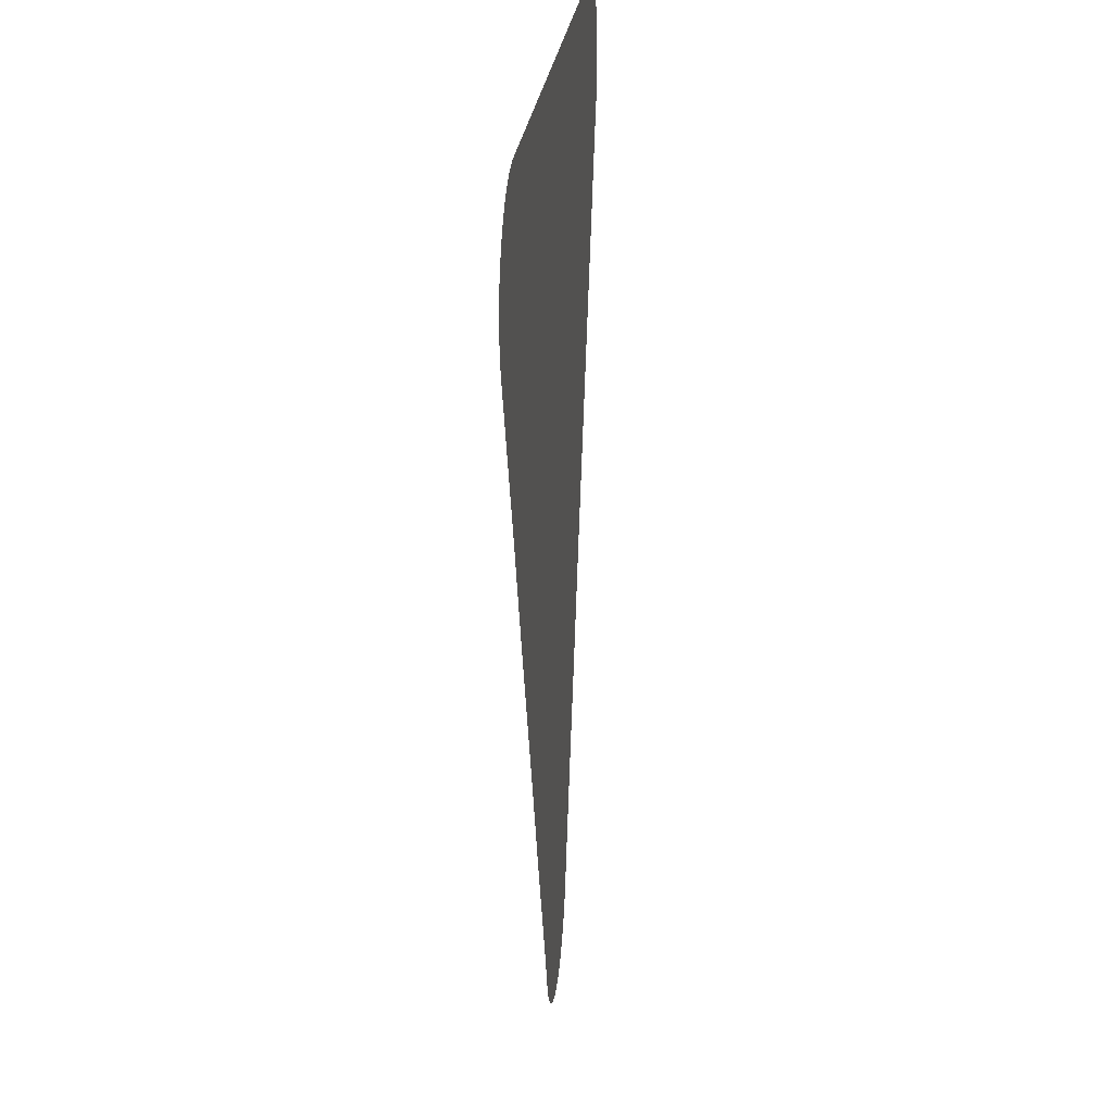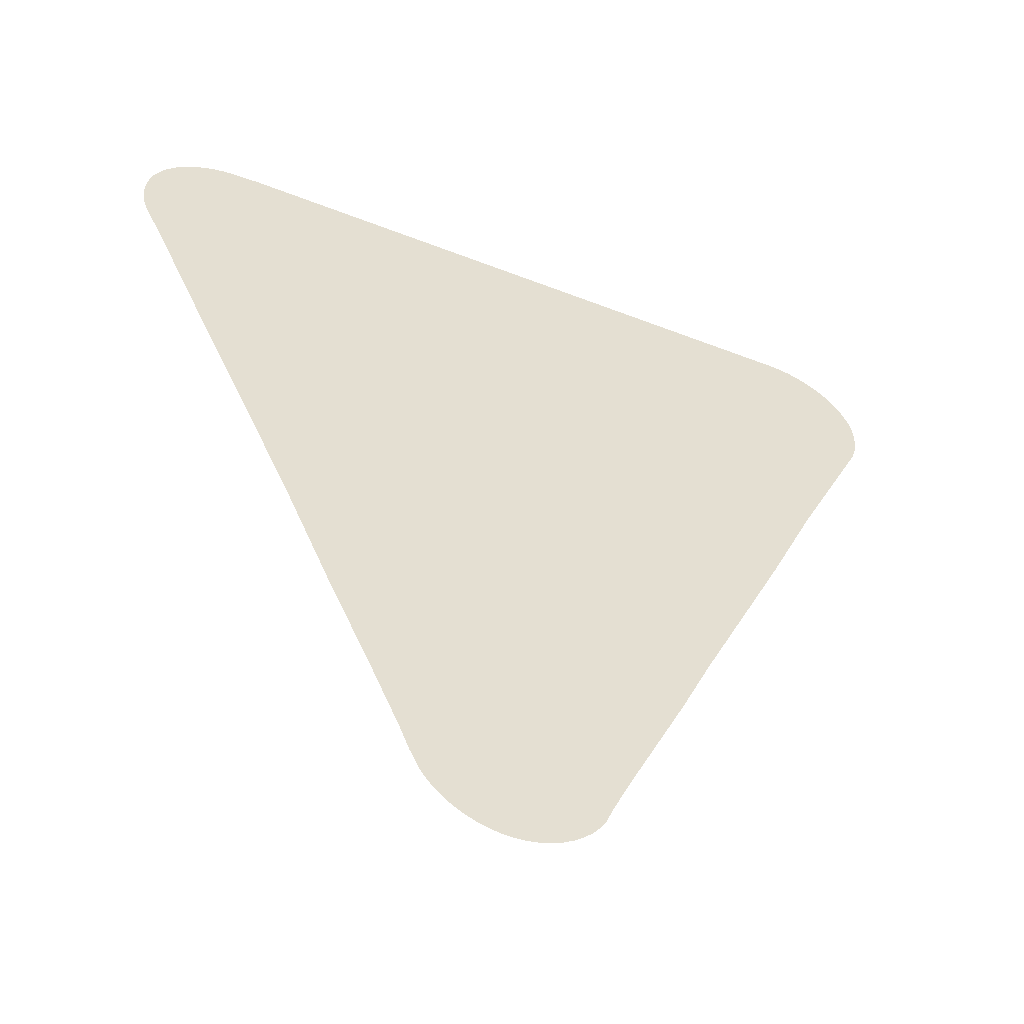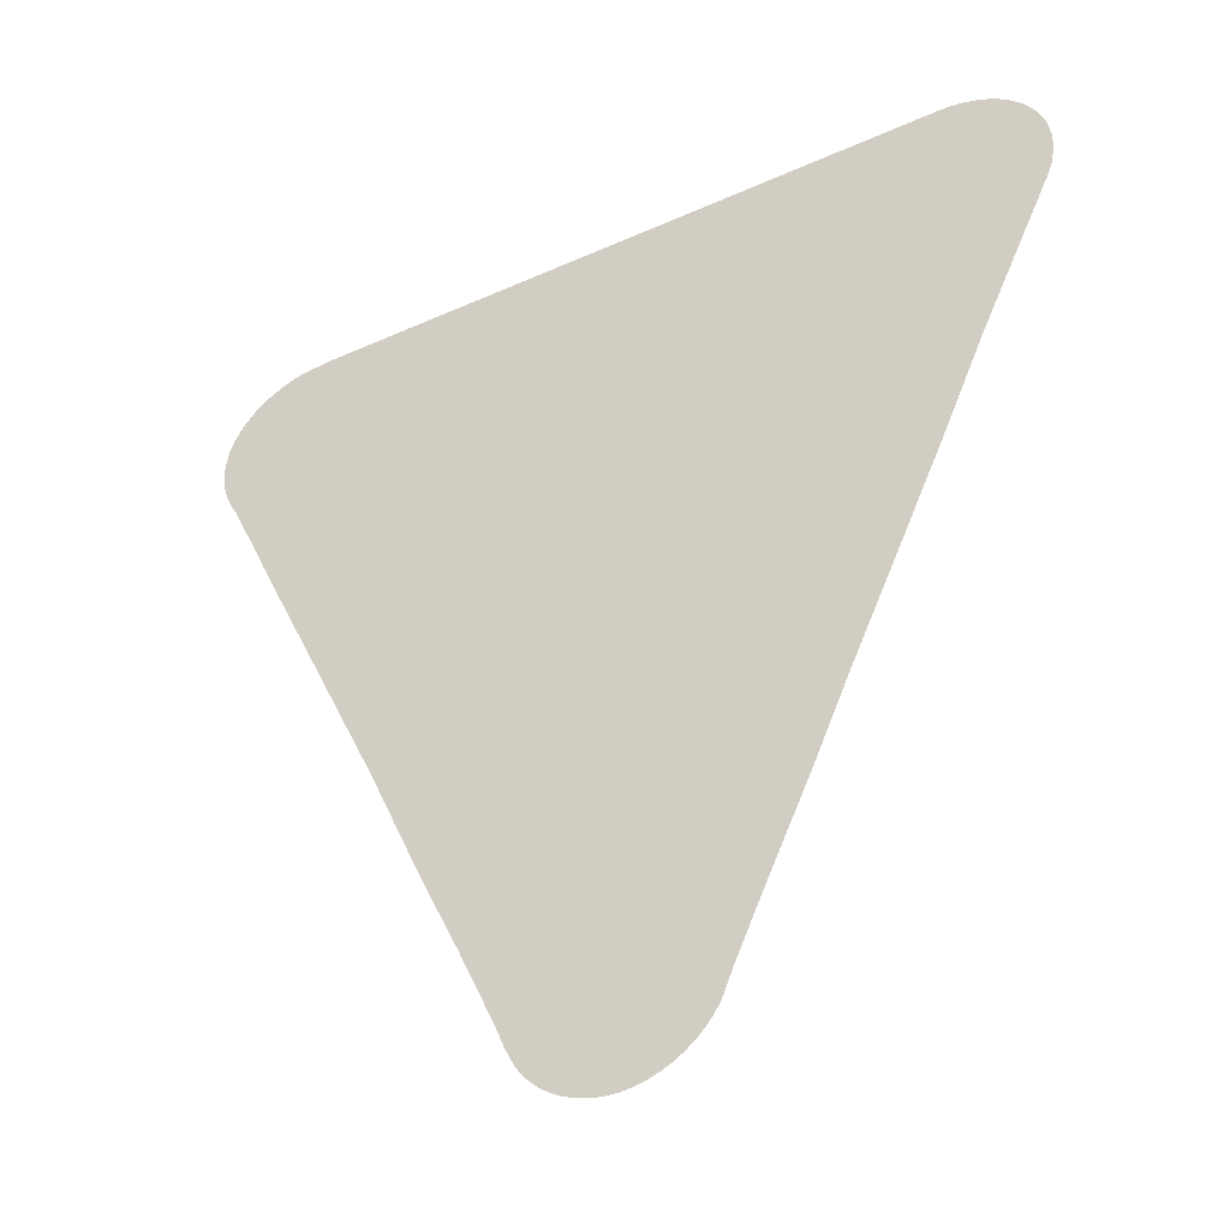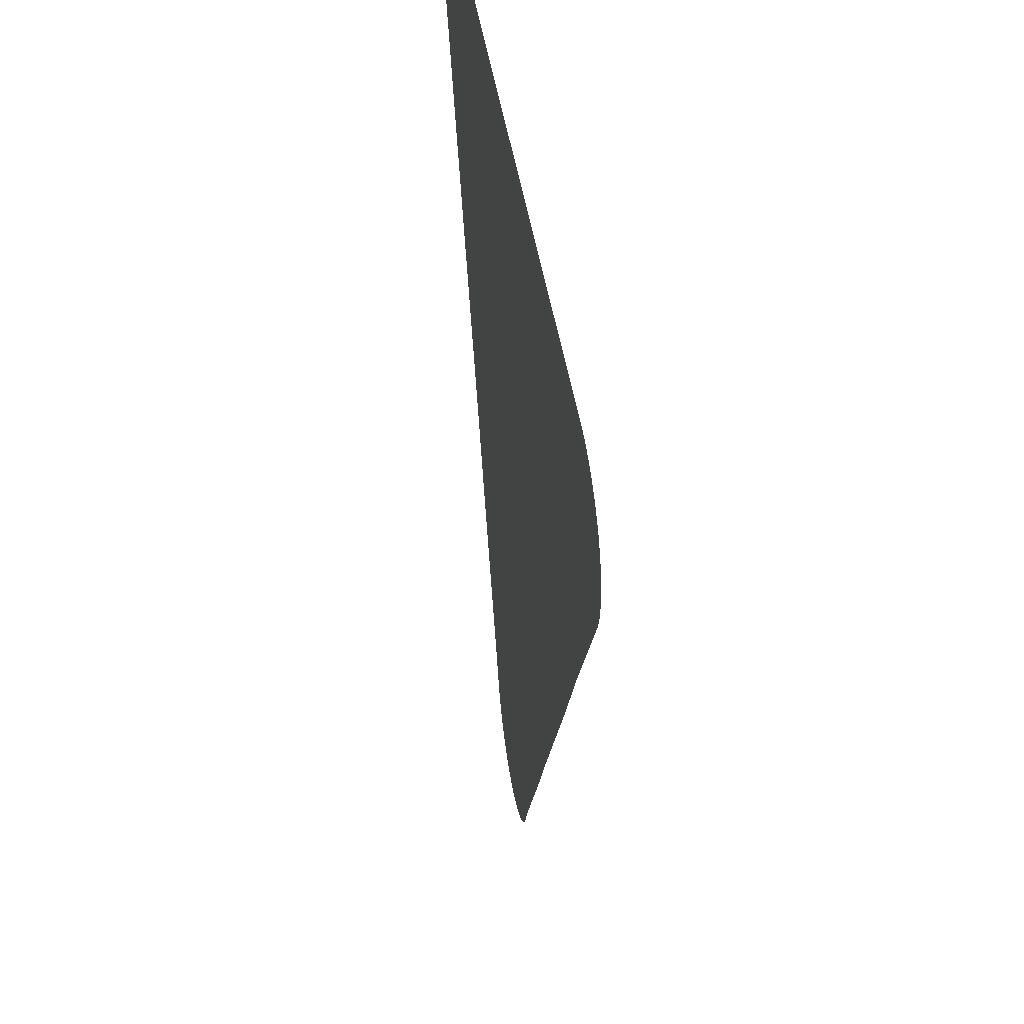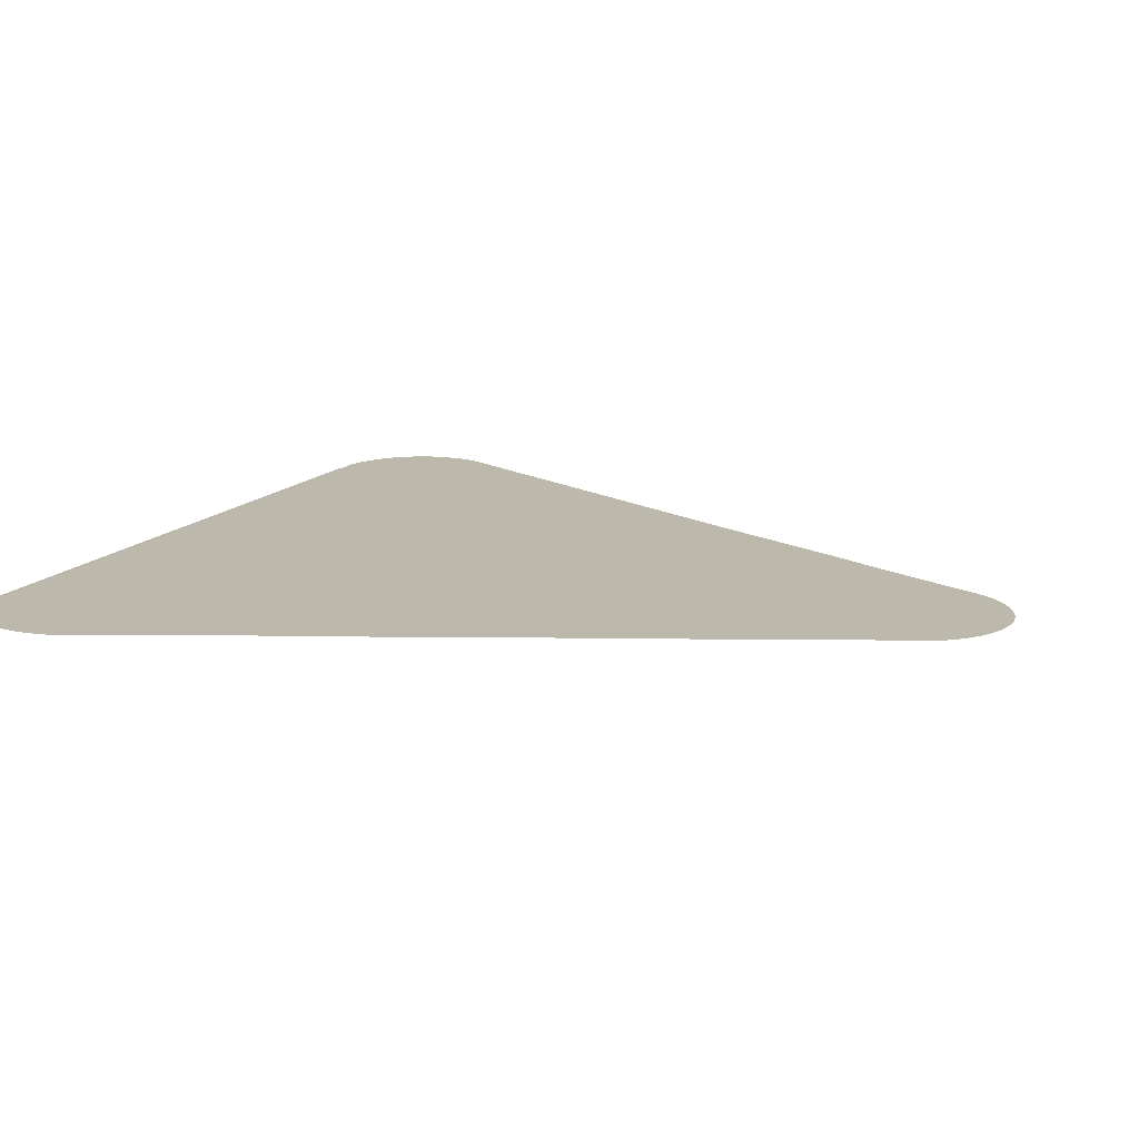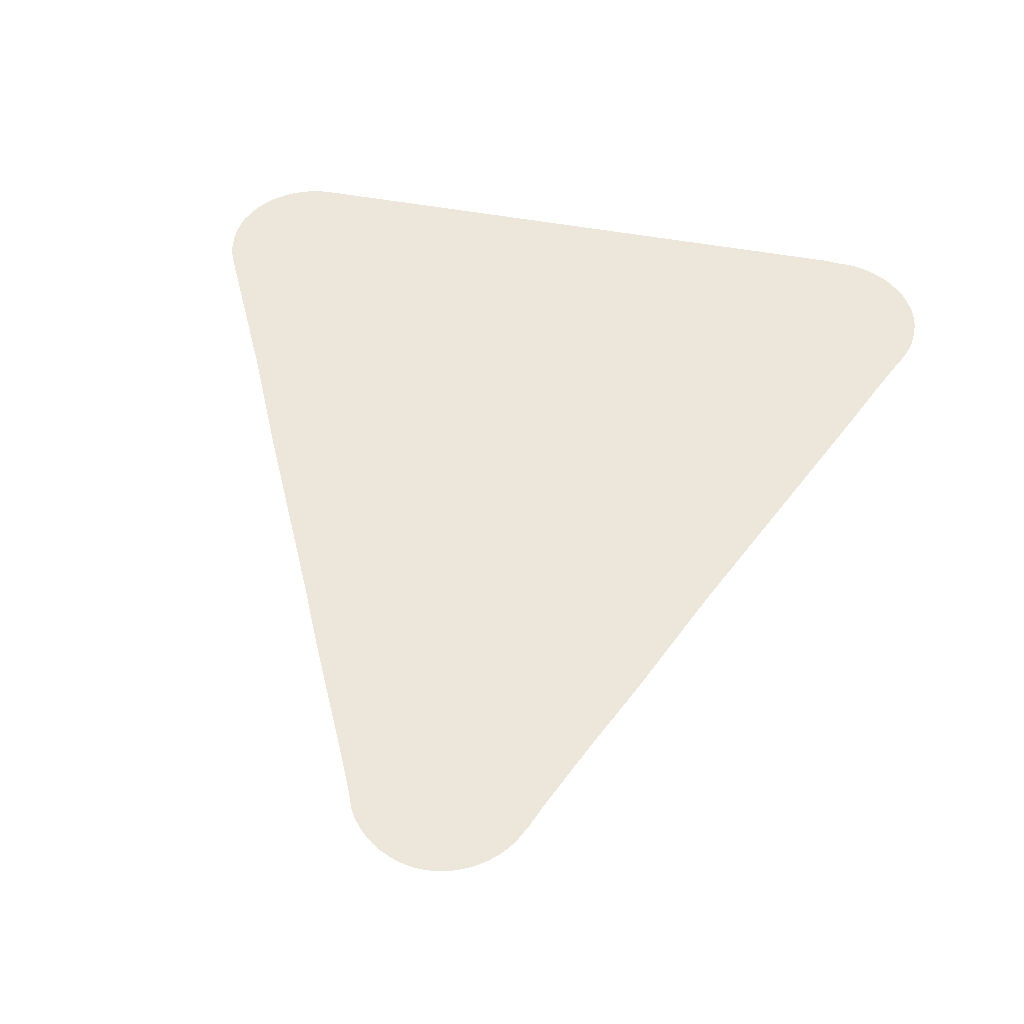
<metadata>
{"format":"obj","ext":"obj","renderer":"f3d","projection":"perspective","resolution":1024,"background":"white","views":[{"elev":23.5,"azim":-84.5,"up":"+Y"},{"elev":-53.7,"azim":157.5,"up":"+Y"},{"elev":-41.5,"azim":-151.4,"up":"+Y"},{"elev":47.9,"azim":-99.2,"up":"+Y"},{"elev":14.8,"azim":-64.3,"up":"+Z"},{"elev":52.8,"azim":11.1,"up":"+Z"}]}
</metadata>
<code>
v -47.2 21.49 70.18
v -47.34 21.52 70.18
v -47.46 21.57 70.18
v -47.59 21.62 70.18
v -47.7 21.7 70.18
v -47.81 21.78 70.18
v -47.9 21.88 70.18
v -47.98 21.98 70.18
v -48.05 22.1 70.18
v -48.05 22.1 70.18
v -48.16 22.37 70.18
v -48.37 22.85 70.18
v -49.04 24.29 70.18
v -49.41 25.15 70.18
v -50.45 27.42 70.18
v -51.02 28.73 70.18
v -51.88 30.55 70.18
v -51.92 30.68 70.18
v -51.94 30.74 70.18
v -51.95 30.82 70.18
v -51.95 30.86 70.18
v -51.96 30.96 70.18
v -51.96 30.99 70.18
v -51.96 31.1 70.18
v -51.96 31.13 70.18
v -51.95 31.24 70.18
v -51.91 31.37 70.18
v -51.89 31.42 70.18
v -51.86 31.49 70.18
v -51.79 31.62 70.18
v -51.7 31.73 70.18
v -51.6 31.83 70.18
v -51.49 31.92 70.18
v -51.37 32 70.18
v -51.24 32.06 70.18
v -51.11 32.1 70.18
v -50.97 32.13 70.18
v -50.83 32.14 70.18
v -43.45 32.15 70.18
v -43.33 32.14 70.18
v -43.18 32.14 70.18
v -43.04 32.12 70.18
v -42.91 32.09 70.18
v -42.77 32.04 70.18
v -42.65 31.97 70.18
v -42.53 31.89 70.18
v -42.42 31.79 70.18
v -42.33 31.68 70.18
v -42.25 31.56 70.18
v -42.21 31.5 70.18
v -42.19 31.45 70.18
v -42.14 31.32 70.18
v -42.11 31.18 70.18
v -42.11 31.14 70.18
v -42.1 31.04 70.18
v -42.1 31.01 70.18
v -42.11 30.9 70.18
v -42.12 30.82 70.18
v -42.13 30.75 70.18
v -42.15 30.69 70.18
v -42.19 30.56 70.18
v -42.22 30.5 70.18
v -42.27 30.39 70.18
v -42.33 30.28 70.18
v -42.38 30.16 70.18
v -42.54 29.82 70.18
v -42.79 29.27 70.18
v -44.35 25.89 70.18
v -44.99 24.42 70.18
v -45.43 23.47 70.18
v -45.83 22.56 70.18
v -45.93 22.29 70.18
v -45.94 22.28 70.18
v -46.05 22.05 70.18
v -46.05 22.05 70.18
v -46.13 21.94 70.18
v -46.21 21.84 70.18
v -46.31 21.75 70.18
v -46.42 21.67 70.18
v -46.54 21.6 70.18
v -46.66 21.54 70.18
v -46.8 21.51 70.18
v -46.93 21.48 70.18
v -47.07 21.48 70.18
f 81 80 3
f 77 76 74
f 5 78 6
f 10 77 74
f 10 7 6
f 9 8 10
f 10 8 7
f 11 74 73
f 11 10 74
f 72 71 11
f 70 13 12
f 64 40 39
f 54 52 50
f 35 34 21
f 31 30 28
f 19 18 17
f 20 19 21
f 21 19 17
f 22 21 23
f 23 28 25
f 24 23 25
f 25 28 26
f 26 28 27
f 23 21 28
f 28 30 29
f 32 31 28
f 33 32 28
f 21 33 28
f 21 34 33
f 36 35 21
f 37 36 38
f 38 36 21
f 17 38 21
f 17 16 38
f 38 16 39
f 39 16 67
f 60 59 58
f 47 50 48
f 56 55 54
f 43 42 41
f 47 46 50
f 48 50 49
f 46 45 50
f 54 50 56
f 56 50 45
f 52 51 50
f 53 52 54
f 57 56 45
f 44 57 45
f 44 58 57
f 44 61 58
f 58 61 60
f 44 43 61
f 43 41 61
f 61 41 40
f 62 61 40
f 63 62 40
f 64 63 40
f 65 64 39
f 66 65 39
f 67 66 39
f 15 68 67
f 15 14 68
f 15 67 16
f 68 14 69
f 69 14 13
f 70 69 13
f 71 70 12
f 11 71 12
f 73 72 11
f 78 77 10
f 6 78 10
f 5 79 78
f 74 76 75
f 5 4 79
f 79 4 80
f 80 4 3
f 81 3 2
f 82 81 2
f 1 82 2
f 1 83 82
f 1 84 83

</code>
